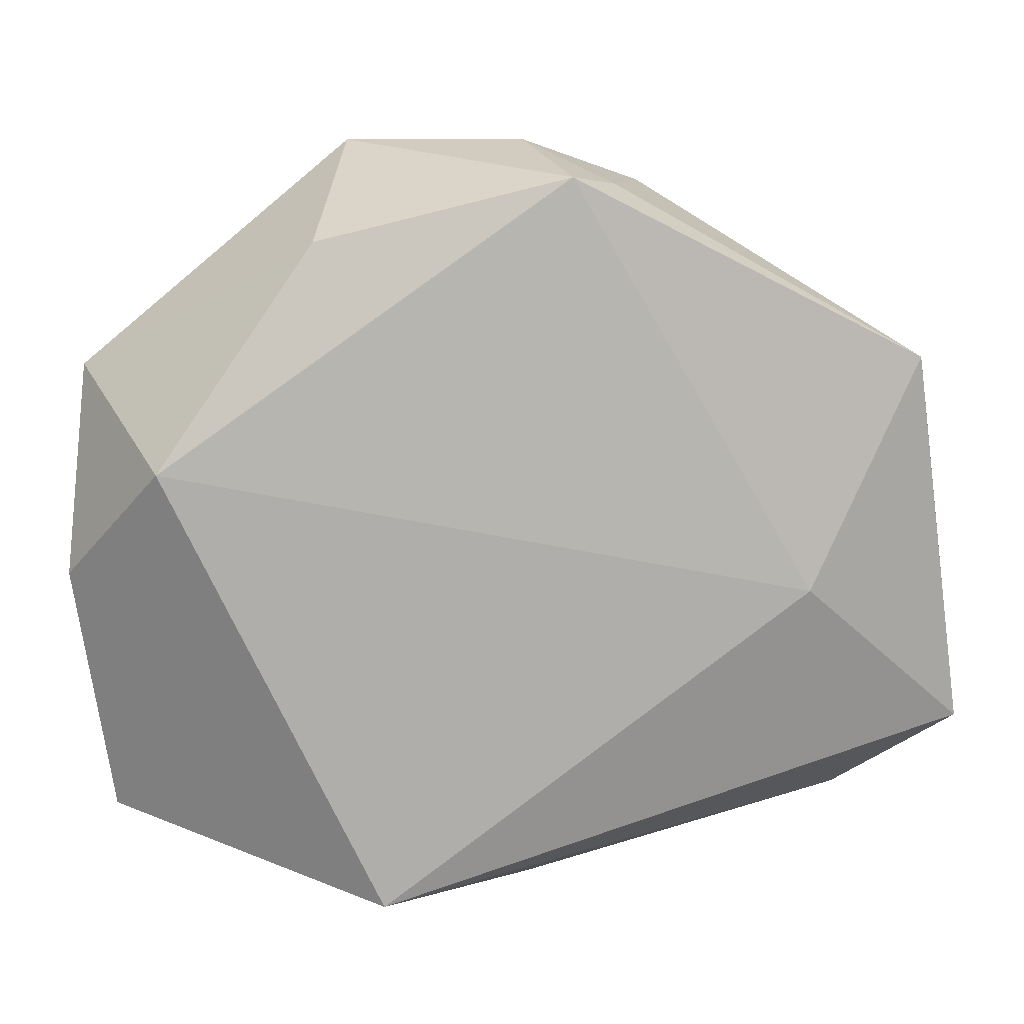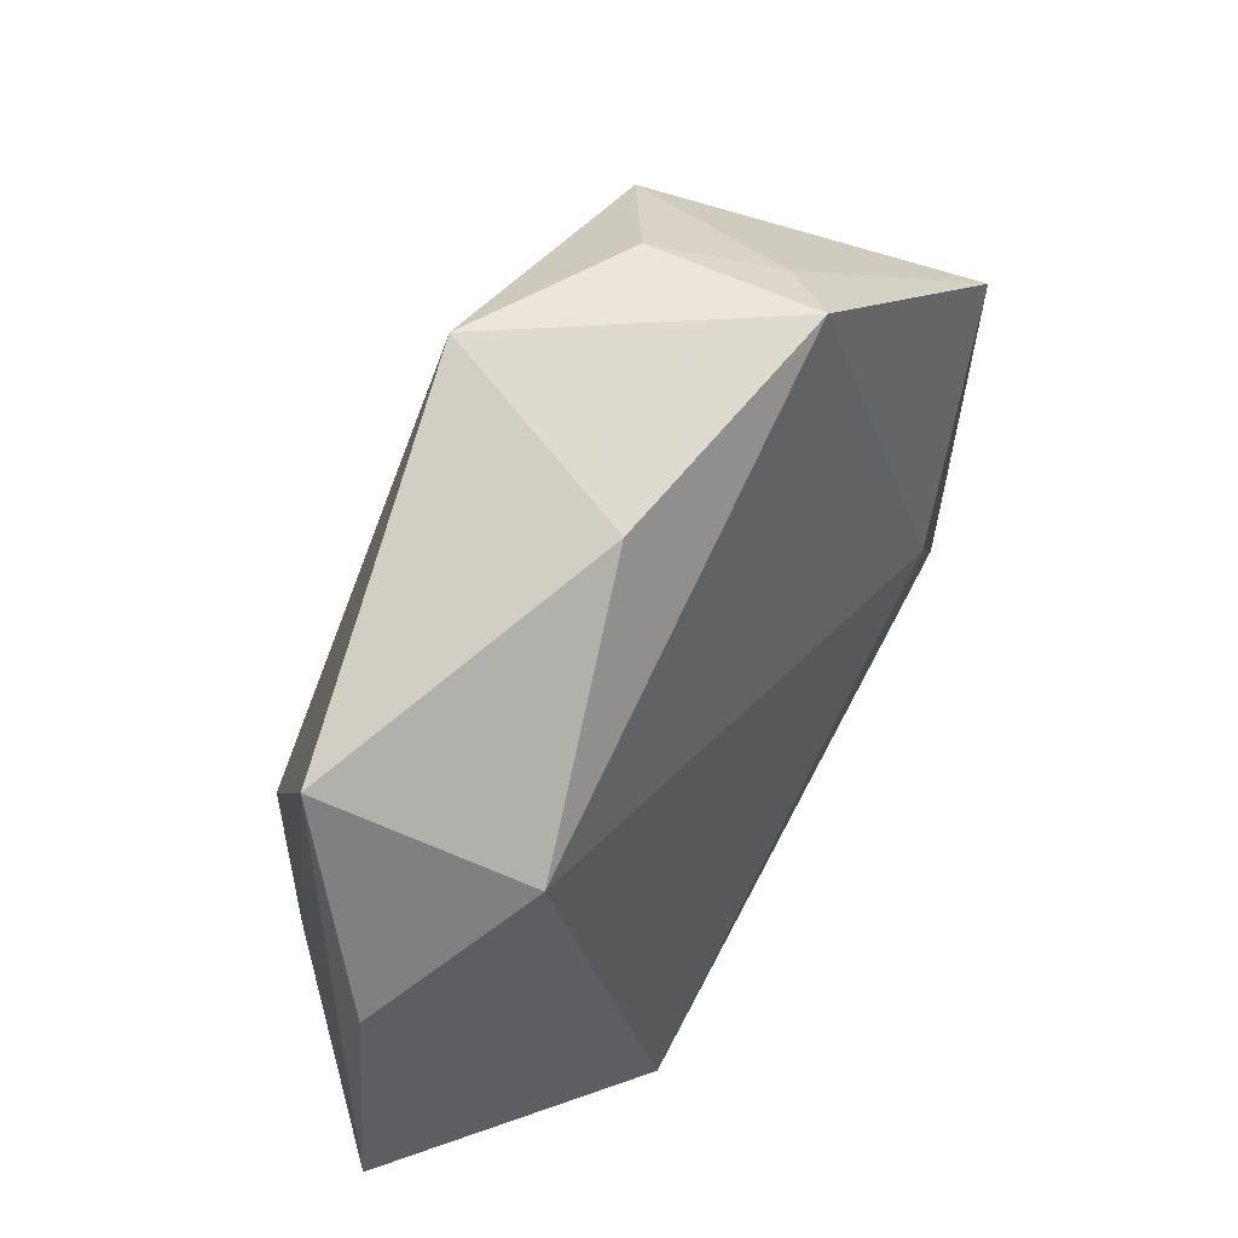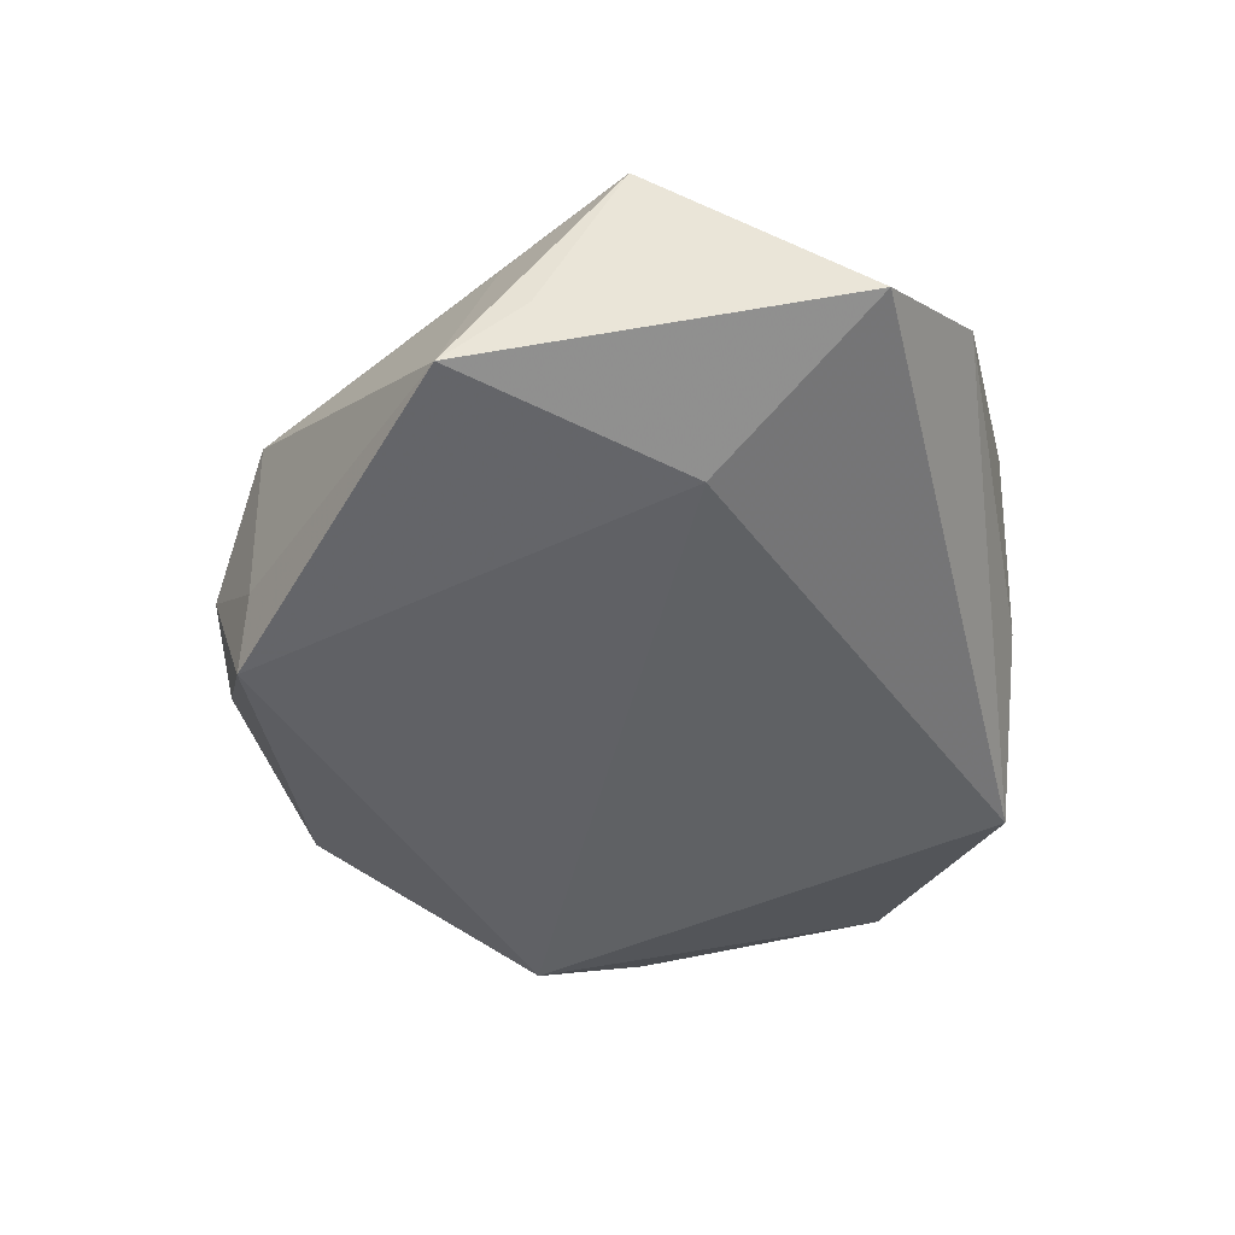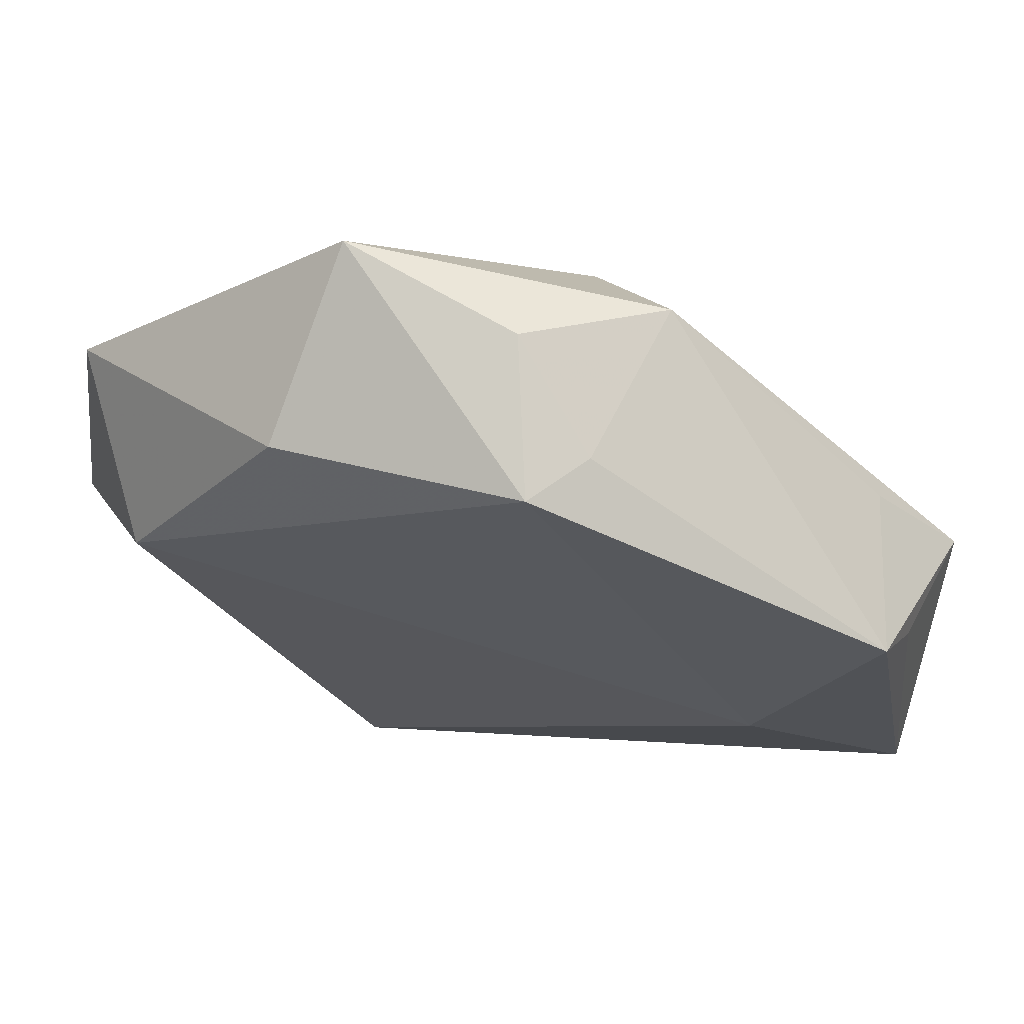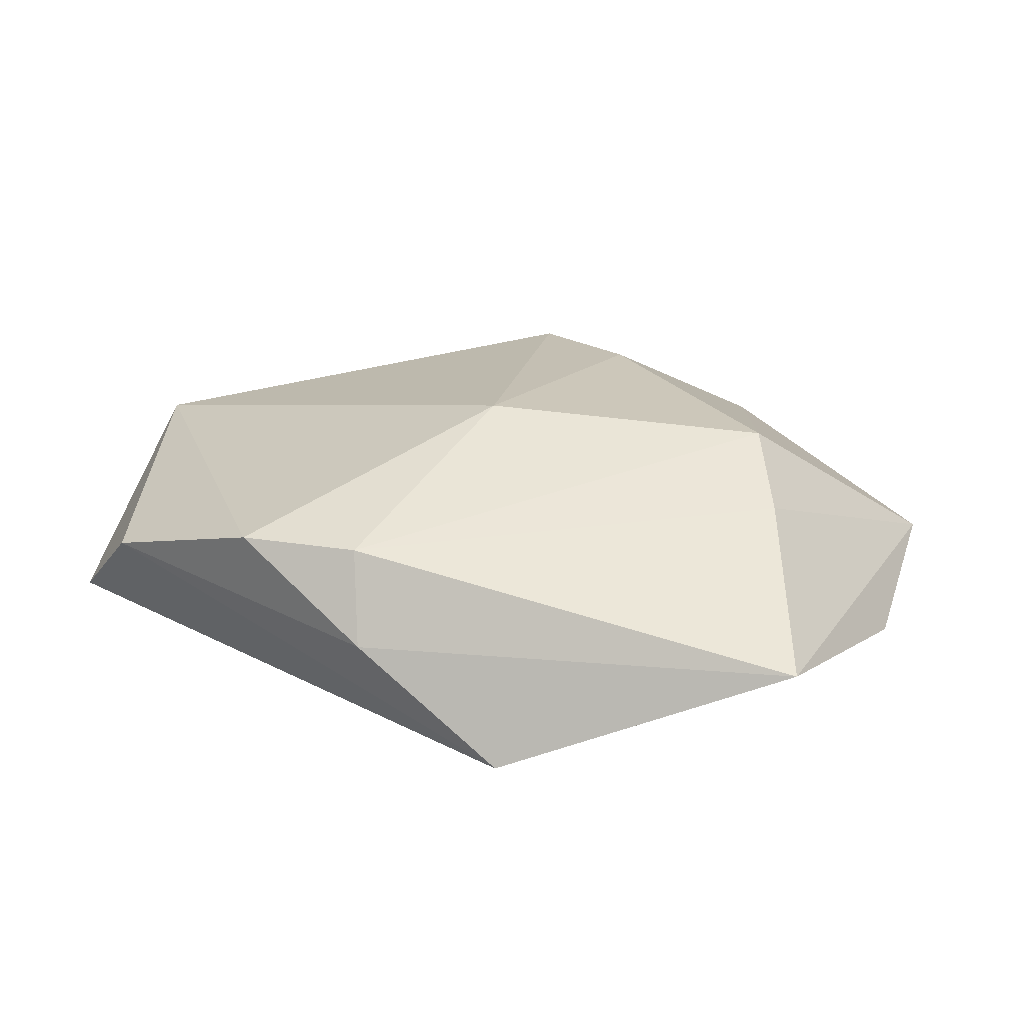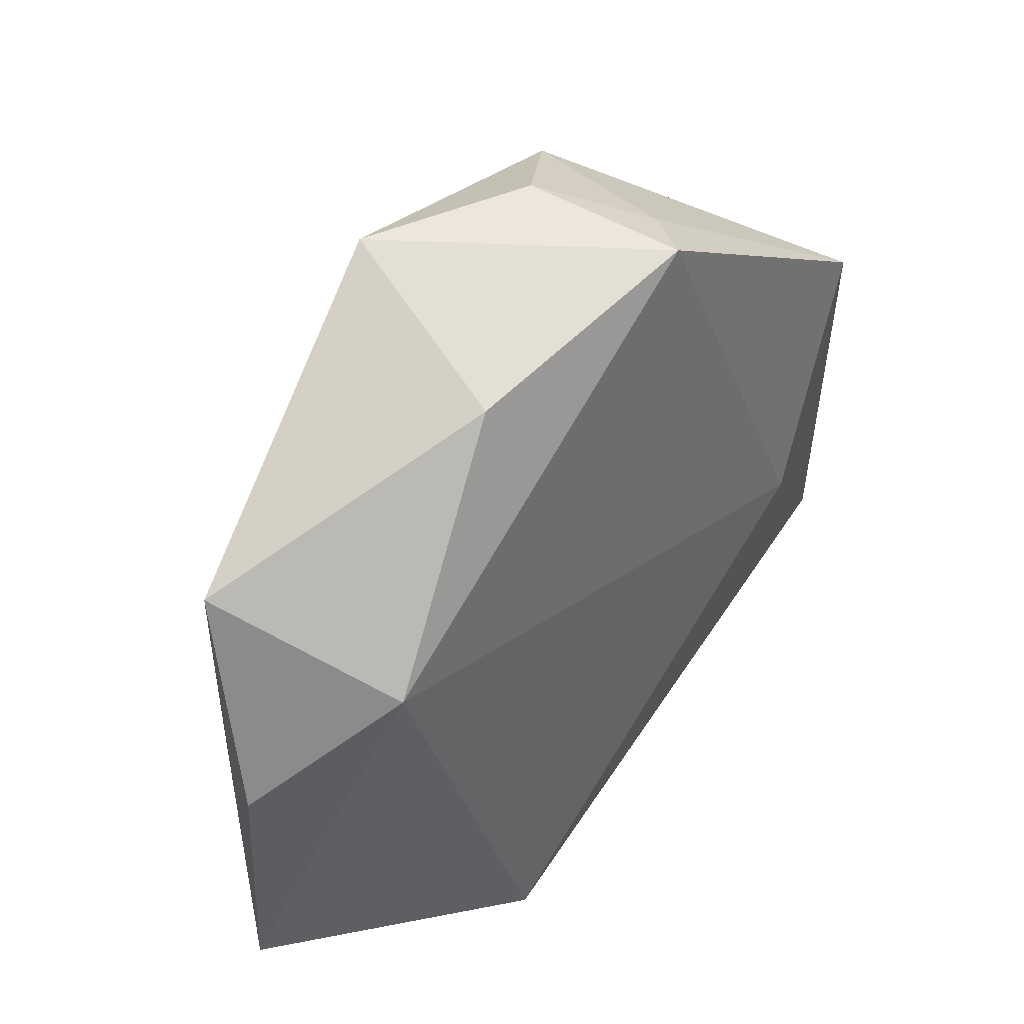
<metadata>
{"format":"obj","ext":"obj","renderer":"f3d","projection":"perspective","resolution":1024,"background":"white","views":[{"elev":8.4,"azim":178.4,"up":"+Y"},{"elev":40.9,"azim":123.0,"up":"+Y"},{"elev":-47.7,"azim":-93.2,"up":"+Z"},{"elev":63.1,"azim":-165.1,"up":"+Y"},{"elev":19.6,"azim":21.4,"up":"+Z"},{"elev":36.3,"azim":129.5,"up":"+Y"}]}
</metadata>
<code>
v 0.007975 0.01741 0.01852
v -0.01078 0.03673 -0.008884
v -0.03724 -0.03181 0.003479
v -0.001223 0.04155 -6.749e-05
v 0.04465 -0.03284 7.821e-05
v 0.0141 -0.04145 -0.01216
v -0.04536 0.01029 -0.006522
v -0.04307 0.01862 -0.01302
v 0.03677 -0.01352 0.01137
v 0.01808 0.04158 0.005851
v -0.04901 -0.02154 -0.007004
v 0.03217 -0.004092 0.0169
v -0.01727 -0.03821 0.009077
v -0.006025 0.0374 -0.01534
v 0.04715 0.01701 0.0004917
v -0.03159 -0.006272 -0.01412
v -0.01549 0.02766 0.01286
v 0.04859 -0.005608 -0.00463
v 0.001939 -0.01128 0.01896
v -0.01452 0.03715 0.009156
v -0.002231 -0.04089 -0.0007237
v 0.03744 0.006607 -0.01576
v -0.004112 -0.03729 0.009038
v -0.04889 0.001674 0.009898
v 0.021 0.03069 -0.01264
v -0.005005 0.02613 0.01797
v -0.0393 0.01326 0.007087
f 7 24 8
f 11 7 8
f 3 24 11
f 24 7 11
f 8 14 16
f 16 14 22
f 16 11 8
f 5 15 9
f 12 15 10
f 9 15 12
f 22 14 25
f 25 15 22
f 25 14 10
f 10 15 25
f 8 24 27
f 27 20 8
f 24 20 27
f 10 14 4
f 4 20 10
f 2 14 8
f 8 20 2
f 2 4 14
f 20 4 2
f 13 24 3
f 13 19 24
f 19 12 1
f 1 12 10
f 22 15 18
f 18 5 22
f 15 5 18
f 21 13 3
f 23 5 9
f 19 13 23
f 23 21 5
f 13 21 23
f 9 12 23
f 23 12 19
f 17 20 24
f 10 20 26
f 26 1 10
f 20 17 26
f 26 17 24
f 24 19 26
f 19 1 26
f 5 21 6
f 22 5 6
f 11 16 6
f 6 16 22
f 3 11 6
f 6 21 3

</code>
